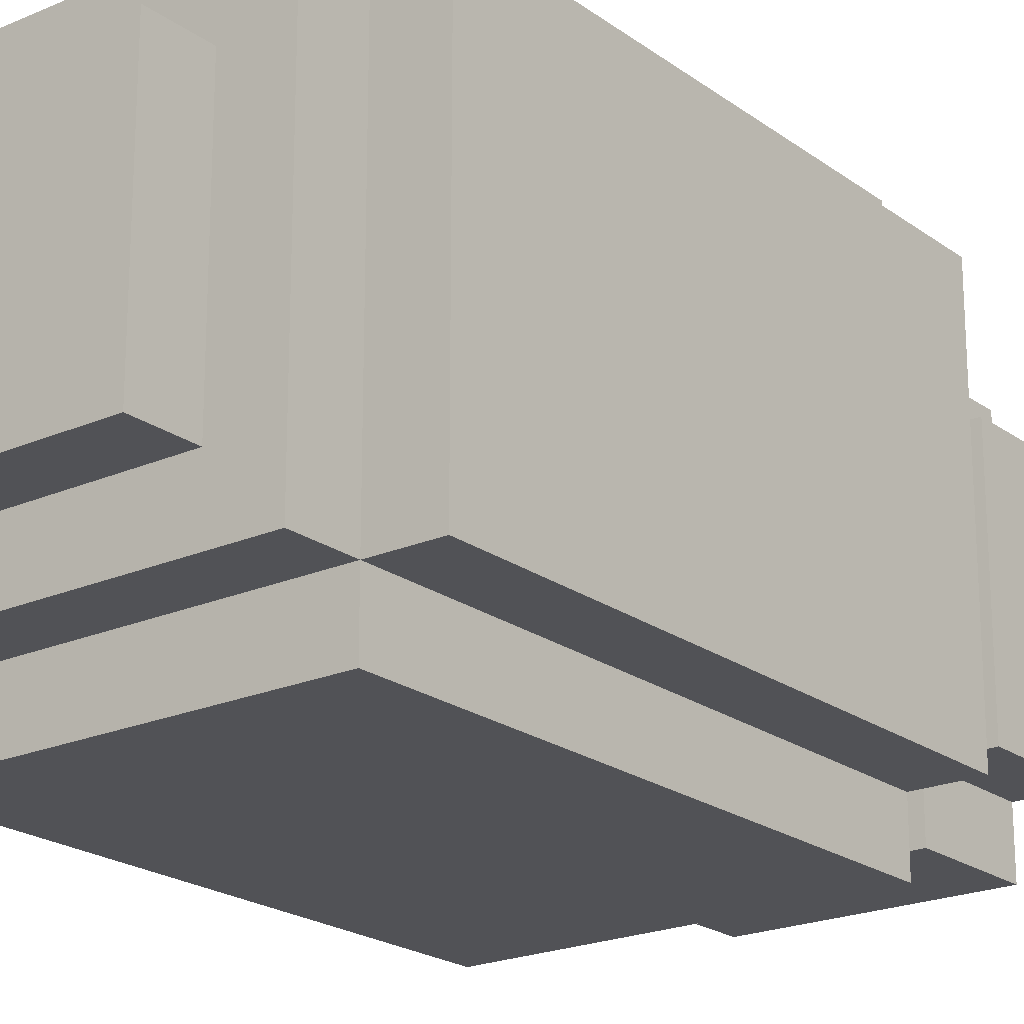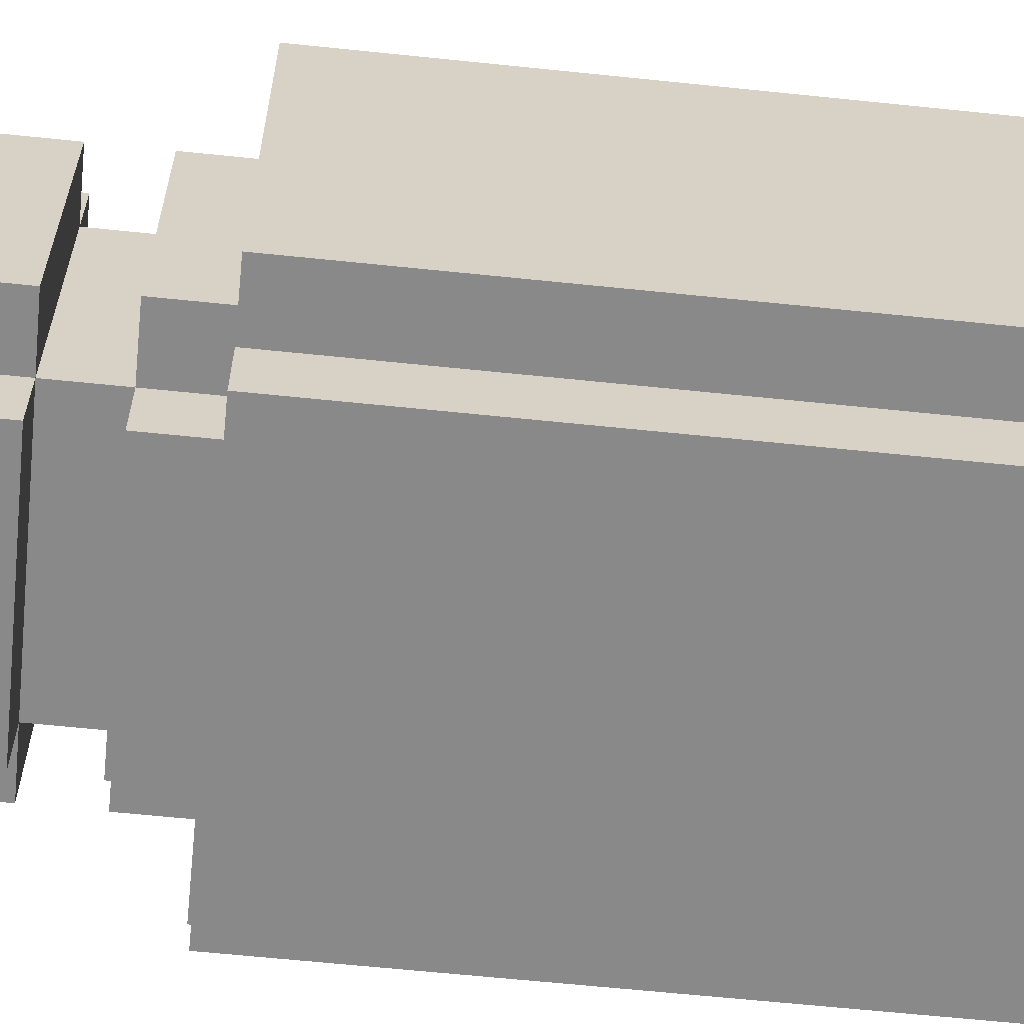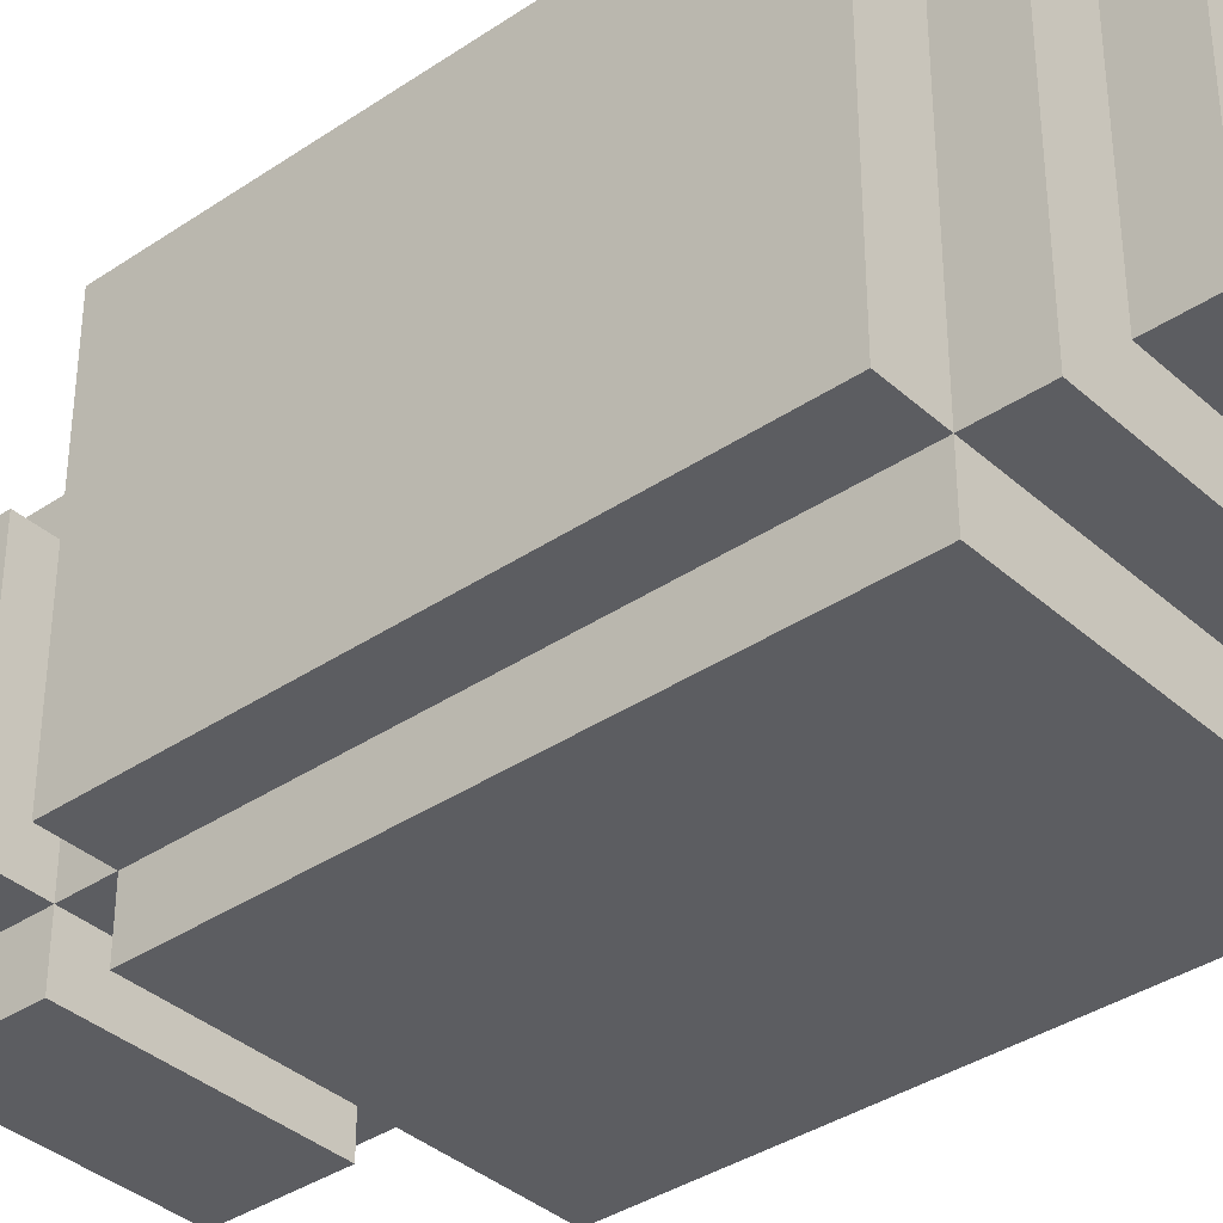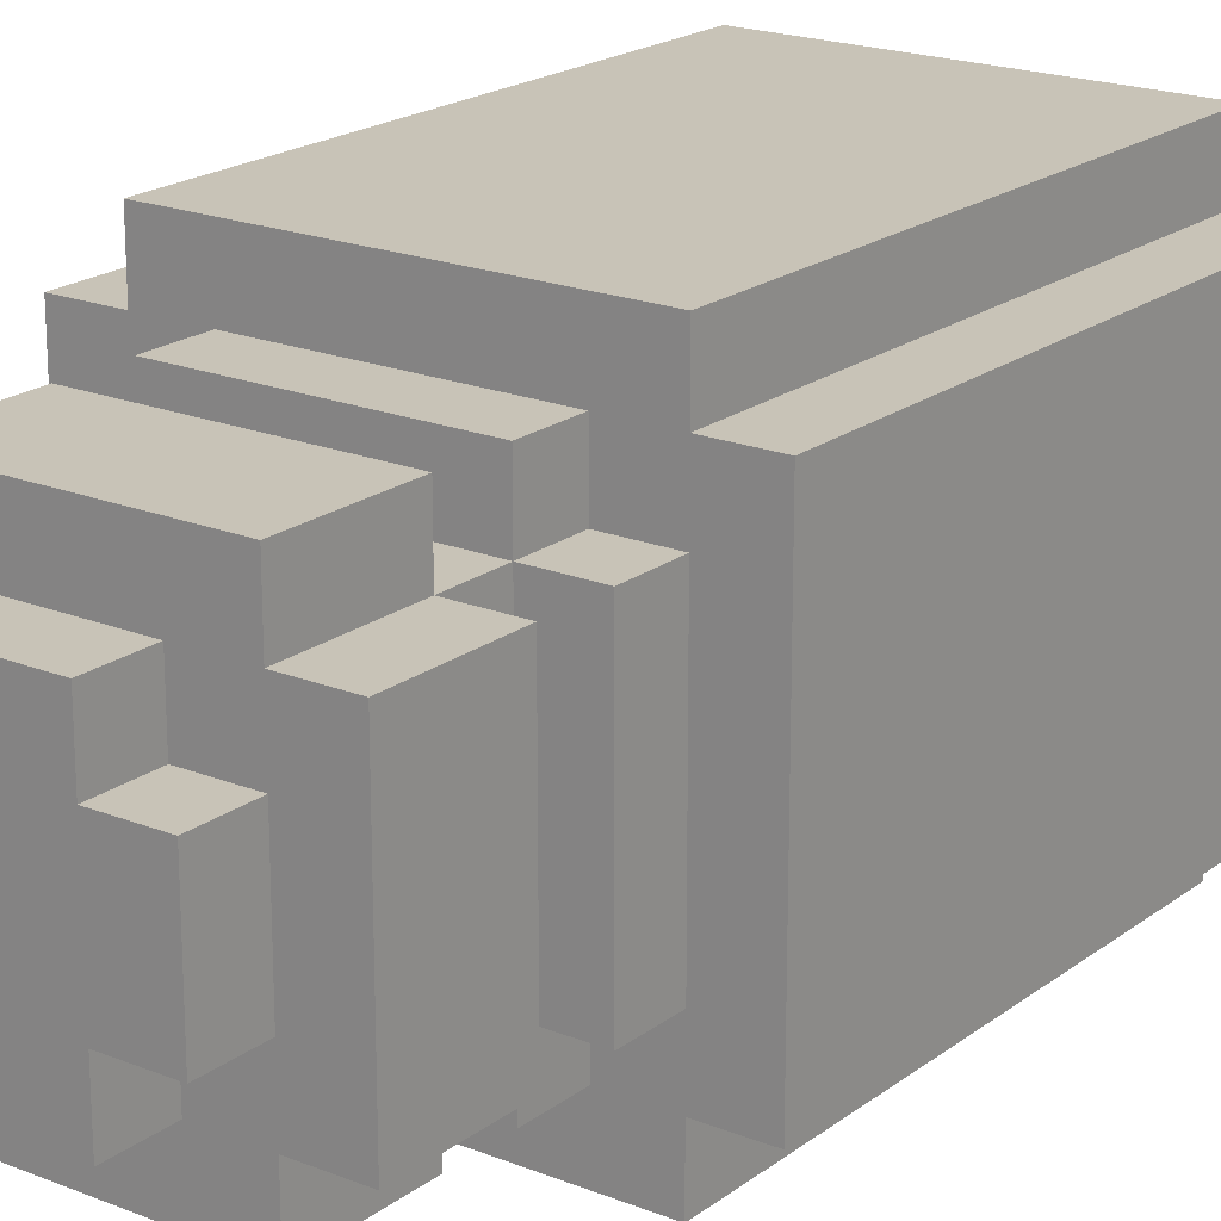
<metadata>
{"format":"obj","ext":"obj","renderer":"f3d","projection":"perspective","resolution":1024,"background":"white","views":[{"elev":-21.2,"azim":38.0,"up":"+Z"},{"elev":-63.2,"azim":-96.0,"up":"+Z"},{"elev":-36.9,"azim":-48.9,"up":"+Z"},{"elev":19.8,"azim":-143.5,"up":"+Z"}]}
</metadata>
<code>
o
v 0.2 2.1 -1.1
v 0.2 2.1 -1.7
v 0.2 2.2 -1.2
v 0.2 2.2 -1.6
v 0.2 2.4 -1.3
v 0.2 2.4 -1.5
v 0.2 2.5 -1.2
v 0.2 2.5 -1.3
v 0.2 2.5 -1.5
v 0.2 2.5 -1.6
v 0.2 2.7 -1.2
v 0.2 2.7 -1.3
v 0.2 2.7 -1.5
v 0.2 2.7 -1.6
v 0.2 2.8 -1.2
v 0.2 2.8 -1.3
v 0.2 2.8 -1.5
v 0.2 2.8 -1.6
v 0.2 3 -1.1
v 0.2 3 -1.7
v 0.3 2 -1.1
v 0.3 2 -1.7
v 0.3 2.1 -1
v 0.3 2.1 -1.1
v 0.3 2.1 -1.7
v 0.3 2.1 -1.8
v 0.3 3 -1
v 0.3 3 -1.1
v 0.3 3 -1.2
v 0.3 3 -1.6
v 0.3 3 -1.7
v 0.3 3 -1.8
v 0.3 3.1 -1.2
v 0.3 3.1 -1.6
v 0.3 3.2 -1.2
v 0.3 3.2 -1.6
v 0.3 3.4 -1.2
v 0.3 3.4 -1.6
v 0.4 1.9 -1.2
v 0.4 1.9 -1.6
v 0.4 2 -1.2
v 0.4 2 -1.6
v 0.4 3 -1.1
v 0.4 3 -1.2
v 0.4 3 -1.6
v 0.4 3 -1.7
v 0.4 3.1 -1.1
v 0.4 3.1 -1.2
v 0.4 3.1 -1.6
v 0.4 3.1 -1.7
v 0.4 3.2 -1.1
v 0.4 3.2 -1.2
v 0.4 3.2 -1.6
v 0.4 3.2 -1.7
v 0.4 3.4 -1.1
v 0.4 3.4 -1.2
v 0.4 3.4 -1.3
v 0.4 3.4 -1.5
v 0.4 3.4 -1.6
v 0.4 3.4 -1.7
v 0.4 3.5 -1.3
v 0.4 3.5 -1.5
v 0.5 3.4 -1.2
v 0.5 3.4 -1.3
v 0.5 3.4 -1.5
v 0.5 3.4 -1.6
v 0.5 3.5 -1.2
v 0.5 3.5 -1.3
v 0.5 3.5 -1.5
v 0.5 3.5 -1.6
v 0.7 3.4 -1.2
v 0.7 3.4 -1.3
v 0.7 3.4 -1.5
v 0.7 3.4 -1.6
v 0.7 3.5 -1.2
v 0.7 3.5 -1.3
v 0.7 3.5 -1.5
v 0.7 3.5 -1.6
v 0.8 1.9 -1.2
v 0.8 1.9 -1.6
v 0.8 2 -1.2
v 0.8 2 -1.6
v 0.8 3 -1.1
v 0.8 3 -1.2
v 0.8 3 -1.6
v 0.8 3 -1.7
v 0.8 3.1 -1.1
v 0.8 3.1 -1.2
v 0.8 3.1 -1.6
v 0.8 3.1 -1.7
v 0.8 3.2 -1.1
v 0.8 3.2 -1.2
v 0.8 3.2 -1.6
v 0.8 3.2 -1.7
v 0.8 3.4 -1.1
v 0.8 3.4 -1.2
v 0.8 3.4 -1.3
v 0.8 3.4 -1.5
v 0.8 3.4 -1.6
v 0.8 3.4 -1.7
v 0.8 3.5 -1.3
v 0.8 3.5 -1.5
v 0.9 2 -1.1
v 0.9 2 -1.7
v 0.9 2.1 -1
v 0.9 2.1 -1.1
v 0.9 2.1 -1.7
v 0.9 2.1 -1.8
v 0.9 3 -1
v 0.9 3 -1.1
v 0.9 3 -1.2
v 0.9 3 -1.6
v 0.9 3 -1.7
v 0.9 3 -1.8
v 0.9 3.1 -1.2
v 0.9 3.1 -1.6
v 0.9 3.2 -1.2
v 0.9 3.2 -1.6
v 0.9 3.4 -1.2
v 0.9 3.4 -1.6
v 1 2.1 -1.1
v 1 2.1 -1.7
v 1 2.2 -1.2
v 1 2.2 -1.6
v 1 2.4 -1.3
v 1 2.4 -1.5
v 1 2.5 -1.2
v 1 2.5 -1.3
v 1 2.5 -1.5
v 1 2.5 -1.6
v 1 2.7 -1.2
v 1 2.7 -1.3
v 1 2.7 -1.5
v 1 2.7 -1.6
v 1 2.8 -1.2
v 1 2.8 -1.3
v 1 2.8 -1.5
v 1 2.8 -1.6
v 1 3 -1.1
v 1 3 -1.7
v 0.3 2.1 -1
v 0.3 3 -1
v 0.4 2.2 -1
v 0.4 2.5 -1
v 0.4 2.7 -1
v 0.4 2.8 -1
v 0.5 2.4 -1
v 0.5 2.5 -1
v 0.5 2.7 -1
v 0.5 2.8 -1
v 0.7 2.4 -1
v 0.7 2.5 -1
v 0.7 2.7 -1
v 0.7 2.8 -1
v 0.8 2.2 -1
v 0.8 2.5 -1
v 0.8 2.7 -1
v 0.8 2.8 -1
v 0.9 2.1 -1
v 0.9 3 -1
v 0.2 2.1 -1.1
v 0.2 3 -1.1
v 0.3 2 -1.1
v 0.3 2.1 -1.1
v 0.3 3 -1.1
v 0.4 3 -1.1
v 0.4 3.1 -1.1
v 0.4 3.2 -1.1
v 0.4 3.4 -1.1
v 0.8 3 -1.1
v 0.8 3.1 -1.1
v 0.8 3.2 -1.1
v 0.8 3.4 -1.1
v 0.9 2 -1.1
v 0.9 2.1 -1.1
v 0.9 3 -1.1
v 1 2.1 -1.1
v 1 3 -1.1
v 0.3 3 -1.2
v 0.3 3.1 -1.2
v 0.3 3.2 -1.2
v 0.3 3.4 -1.2
v 0.4 1.9 -1.2
v 0.4 2 -1.2
v 0.4 3 -1.2
v 0.4 3.1 -1.2
v 0.4 3.2 -1.2
v 0.4 3.4 -1.2
v 0.5 3.4 -1.2
v 0.5 3.5 -1.2
v 0.7 3.4 -1.2
v 0.7 3.5 -1.2
v 0.8 1.9 -1.2
v 0.8 2 -1.2
v 0.8 3 -1.2
v 0.8 3.1 -1.2
v 0.8 3.2 -1.2
v 0.8 3.4 -1.2
v 0.9 3 -1.2
v 0.9 3.1 -1.2
v 0.9 3.2 -1.2
v 0.9 3.4 -1.2
v 0.4 3.4 -1.3
v 0.4 3.5 -1.3
v 0.5 3.4 -1.3
v 0.5 3.5 -1.3
v 0.7 3.4 -1.3
v 0.7 3.5 -1.3
v 0.8 3.4 -1.3
v 0.8 3.5 -1.3
v 0.4 3.4 -1.5
v 0.4 3.5 -1.5
v 0.5 3.4 -1.5
v 0.5 3.5 -1.5
v 0.7 3.4 -1.5
v 0.7 3.5 -1.5
v 0.8 3.4 -1.5
v 0.8 3.5 -1.5
v 0.3 3 -1.6
v 0.3 3.1 -1.6
v 0.3 3.2 -1.6
v 0.3 3.4 -1.6
v 0.4 1.9 -1.6
v 0.4 2 -1.6
v 0.4 3 -1.6
v 0.4 3.1 -1.6
v 0.4 3.2 -1.6
v 0.4 3.4 -1.6
v 0.5 3.4 -1.6
v 0.5 3.5 -1.6
v 0.7 3.4 -1.6
v 0.7 3.5 -1.6
v 0.8 1.9 -1.6
v 0.8 2 -1.6
v 0.8 3 -1.6
v 0.8 3.1 -1.6
v 0.8 3.2 -1.6
v 0.8 3.4 -1.6
v 0.9 3 -1.6
v 0.9 3.1 -1.6
v 0.9 3.2 -1.6
v 0.9 3.4 -1.6
v 0.2 2.1 -1.7
v 0.2 3 -1.7
v 0.3 2 -1.7
v 0.3 2.1 -1.7
v 0.3 3 -1.7
v 0.4 3 -1.7
v 0.4 3.1 -1.7
v 0.4 3.2 -1.7
v 0.4 3.4 -1.7
v 0.8 3 -1.7
v 0.8 3.1 -1.7
v 0.8 3.2 -1.7
v 0.8 3.4 -1.7
v 0.9 2 -1.7
v 0.9 2.1 -1.7
v 0.9 3 -1.7
v 1 2.1 -1.7
v 1 3 -1.7
v 0.3 2.1 -1.8
v 0.3 3 -1.8
v 0.4 2.2 -1.8
v 0.4 2.5 -1.8
v 0.4 2.7 -1.8
v 0.4 2.8 -1.8
v 0.5 2.4 -1.8
v 0.5 2.5 -1.8
v 0.5 2.7 -1.8
v 0.5 2.8 -1.8
v 0.7 2.4 -1.8
v 0.7 2.5 -1.8
v 0.7 2.7 -1.8
v 0.7 2.8 -1.8
v 0.8 2.2 -1.8
v 0.8 2.5 -1.8
v 0.8 2.7 -1.8
v 0.8 2.8 -1.8
v 0.9 2.1 -1.8
v 0.9 3 -1.8
v 0.4 1.9 -1.2
v 0.8 1.9 -1.2
v 0.4 1.9 -1.6
v 0.8 1.9 -1.6
v 0.3 2 -1.1
v 0.9 2 -1.1
v 0.4 2 -1.2
v 0.8 2 -1.2
v 0.4 2 -1.6
v 0.8 2 -1.6
v 0.3 2 -1.7
v 0.9 2 -1.7
v 0.3 2.1 -1
v 0.9 2.1 -1
v 0.2 2.1 -1.1
v 0.3 2.1 -1.1
v 0.9 2.1 -1.1
v 1 2.1 -1.1
v 0.2 2.1 -1.7
v 0.3 2.1 -1.7
v 0.9 2.1 -1.7
v 1 2.1 -1.7
v 0.3 2.1 -1.8
v 0.9 2.1 -1.8
v 0.4 3.2 -1.1
v 0.8 3.2 -1.1
v 0.3 3.2 -1.2
v 0.4 3.2 -1.2
v 0.8 3.2 -1.2
v 0.9 3.2 -1.2
v 0.3 3.2 -1.6
v 0.4 3.2 -1.6
v 0.8 3.2 -1.6
v 0.9 3.2 -1.6
v 0.4 3.2 -1.7
v 0.8 3.2 -1.7
v 0.3 3 -1
v 0.9 3 -1
v 0.2 3 -1.1
v 0.3 3 -1.1
v 0.4 3 -1.1
v 0.8 3 -1.1
v 0.9 3 -1.1
v 1 3 -1.1
v 0.3 3 -1.2
v 0.4 3 -1.2
v 0.8 3 -1.2
v 0.9 3 -1.2
v 0.3 3 -1.6
v 0.4 3 -1.6
v 0.8 3 -1.6
v 0.9 3 -1.6
v 0.2 3 -1.7
v 0.3 3 -1.7
v 0.4 3 -1.7
v 0.8 3 -1.7
v 0.9 3 -1.7
v 1 3 -1.7
v 0.3 3 -1.8
v 0.9 3 -1.8
v 0.4 3.1 -1.1
v 0.8 3.1 -1.1
v 0.3 3.1 -1.2
v 0.4 3.1 -1.2
v 0.8 3.1 -1.2
v 0.9 3.1 -1.2
v 0.3 3.1 -1.6
v 0.4 3.1 -1.6
v 0.8 3.1 -1.6
v 0.9 3.1 -1.6
v 0.4 3.1 -1.7
v 0.8 3.1 -1.7
v 0.4 3.4 -1.1
v 0.8 3.4 -1.1
v 0.3 3.4 -1.2
v 0.4 3.4 -1.2
v 0.5 3.4 -1.2
v 0.7 3.4 -1.2
v 0.8 3.4 -1.2
v 0.9 3.4 -1.2
v 0.4 3.4 -1.3
v 0.5 3.4 -1.3
v 0.7 3.4 -1.3
v 0.8 3.4 -1.3
v 0.4 3.4 -1.5
v 0.5 3.4 -1.5
v 0.7 3.4 -1.5
v 0.8 3.4 -1.5
v 0.3 3.4 -1.6
v 0.4 3.4 -1.6
v 0.5 3.4 -1.6
v 0.7 3.4 -1.6
v 0.8 3.4 -1.6
v 0.9 3.4 -1.6
v 0.4 3.4 -1.7
v 0.8 3.4 -1.7
v 0.5 3.5 -1.2
v 0.7 3.5 -1.2
v 0.4 3.5 -1.3
v 0.5 3.5 -1.3
v 0.7 3.5 -1.3
v 0.8 3.5 -1.3
v 0.4 3.5 -1.5
v 0.5 3.5 -1.5
v 0.7 3.5 -1.5
v 0.8 3.5 -1.5
v 0.5 3.5 -1.6
v 0.7 3.5 -1.6
f 3 2 1
f 4 2 3
f 5 4 3
f 6 4 5
f 7 3 1
f 7 5 3
f 8 6 5
f 8 5 7
f 9 4 6
f 9 6 8
f 10 2 4
f 10 4 9
f 11 8 7
f 11 9 8
f 11 10 9
f 11 7 1
f 12 10 11
f 13 10 12
f 14 2 10
f 14 10 13
f 15 11 1
f 15 12 11
f 16 13 12
f 16 12 15
f 17 14 13
f 17 13 16
f 18 2 14
f 18 14 17
f 19 15 1
f 19 17 16
f 19 18 17
f 19 16 15
f 20 2 18
f 20 18 19
f 24 22 21
f 25 22 24
f 27 24 23
f 28 24 27
f 31 26 25
f 32 26 31
f 33 30 29
f 34 30 33
f 37 36 35
f 38 36 37
f 41 40 39
f 42 40 41
f 47 44 43
f 48 44 47
f 49 46 45
f 50 46 49
f 52 49 48
f 53 49 52
f 55 52 51
f 56 52 55
f 59 54 53
f 60 54 59
f 61 58 57
f 62 58 61
f 67 64 63
f 68 64 67
f 69 66 65
f 70 66 69
f 71 72 75
f 75 72 76
f 73 74 77
f 77 74 78
f 79 80 81
f 81 80 82
f 83 84 87
f 87 84 88
f 85 86 89
f 89 86 90
f 88 89 92
f 92 89 93
f 91 92 95
f 95 92 96
f 93 94 99
f 99 94 100
f 97 98 101
f 101 98 102
f 103 104 106
f 106 104 107
f 105 106 109
f 109 106 110
f 107 108 113
f 113 108 114
f 111 112 115
f 115 112 116
f 117 118 119
f 119 118 120
f 121 122 123
f 123 122 124
f 123 124 125
f 125 124 126
f 121 123 127
f 123 125 127
f 125 126 128
f 127 125 128
f 126 124 129
f 128 126 129
f 124 122 130
f 129 124 130
f 127 128 131
f 128 129 131
f 129 130 131
f 121 127 131
f 131 130 132
f 132 130 133
f 130 122 134
f 133 130 134
f 121 131 135
f 131 132 135
f 132 133 136
f 135 132 136
f 133 134 137
f 136 133 137
f 134 122 138
f 137 134 138
f 121 135 139
f 136 137 139
f 137 138 139
f 135 136 139
f 138 122 140
f 139 138 140
f 143 142 141
f 144 142 143
f 145 142 144
f 146 142 145
f 147 144 143
f 148 145 144
f 148 144 147
f 149 146 145
f 149 145 148
f 150 142 146
f 150 146 149
f 151 149 148
f 151 147 143
f 151 150 149
f 151 148 147
f 152 150 151
f 153 150 152
f 154 142 150
f 154 150 153
f 155 143 141
f 155 151 143
f 155 152 151
f 156 153 152
f 156 152 155
f 157 154 153
f 157 153 156
f 158 142 154
f 158 154 157
f 159 157 156
f 159 155 141
f 159 158 157
f 159 156 155
f 160 142 158
f 160 158 159
f 164 162 161
f 165 162 164
f 170 167 166
f 171 167 170
f 172 169 168
f 173 169 172
f 174 164 163
f 175 164 174
f 177 176 175
f 178 176 177
f 185 180 179
f 186 180 185
f 187 182 181
f 188 182 187
f 191 190 189
f 192 190 191
f 193 184 183
f 194 184 193
f 196 187 186
f 197 187 196
f 199 196 195
f 200 196 199
f 201 198 197
f 202 198 201
f 205 204 203
f 206 204 205
f 209 208 207
f 210 208 209
f 211 212 213
f 213 212 214
f 215 216 217
f 217 216 218
f 219 220 225
f 225 220 226
f 221 222 227
f 227 222 228
f 229 230 231
f 231 230 232
f 223 224 233
f 233 224 234
f 226 227 236
f 236 227 237
f 235 236 239
f 239 236 240
f 237 238 241
f 241 238 242
f 243 244 246
f 246 244 247
f 248 249 252
f 252 249 253
f 250 251 254
f 254 251 255
f 245 246 256
f 256 246 257
f 257 258 259
f 259 258 260
f 261 262 263
f 263 262 264
f 264 262 265
f 265 262 266
f 263 264 267
f 264 265 268
f 267 264 268
f 265 266 269
f 268 265 269
f 266 262 270
f 269 266 270
f 268 269 271
f 263 267 271
f 269 270 271
f 267 268 271
f 271 270 272
f 272 270 273
f 270 262 274
f 273 270 274
f 261 263 275
f 263 271 275
f 271 272 275
f 272 273 276
f 275 272 276
f 273 274 277
f 276 273 277
f 274 262 278
f 277 274 278
f 276 277 279
f 261 275 279
f 277 278 279
f 275 276 279
f 278 262 280
f 279 278 280
f 283 282 281
f 284 282 283
f 287 286 285
f 288 286 287
f 289 287 285
f 290 286 288
f 291 289 285
f 291 290 289
f 292 286 290
f 292 290 291
f 296 294 293
f 297 294 296
f 299 296 295
f 300 296 299
f 301 298 297
f 302 298 301
f 303 301 300
f 304 301 303
f 308 306 305
f 309 306 308
f 311 308 307
f 312 308 311
f 313 310 309
f 314 310 313
f 315 313 312
f 316 313 315
f 317 318 320
f 320 318 321
f 321 318 322
f 322 318 323
f 319 320 325
f 320 321 325
f 325 321 326
f 323 324 327
f 322 323 327
f 327 324 328
f 319 325 329
f 328 324 332
f 329 330 333
f 319 329 333
f 333 330 334
f 334 330 335
f 331 332 336
f 332 324 337
f 336 332 337
f 337 324 338
f 334 335 339
f 335 336 339
f 336 337 339
f 339 337 340
f 341 342 344
f 344 342 345
f 343 344 347
f 347 344 348
f 345 346 349
f 349 346 350
f 348 349 351
f 351 349 352
f 353 354 356
f 356 354 357
f 357 354 358
f 358 354 359
f 355 356 361
f 356 357 361
f 361 357 362
f 359 360 363
f 358 359 363
f 363 360 364
f 355 361 365
f 364 360 368
f 365 366 369
f 355 365 369
f 369 366 370
f 370 366 371
f 367 368 372
f 368 360 373
f 372 368 373
f 373 360 374
f 370 371 375
f 371 372 375
f 372 373 375
f 375 373 376
f 377 378 380
f 380 378 381
f 379 380 383
f 381 382 383
f 380 381 383
f 383 382 384
f 384 382 385
f 385 382 386
f 384 385 387
f 387 385 388

</code>
